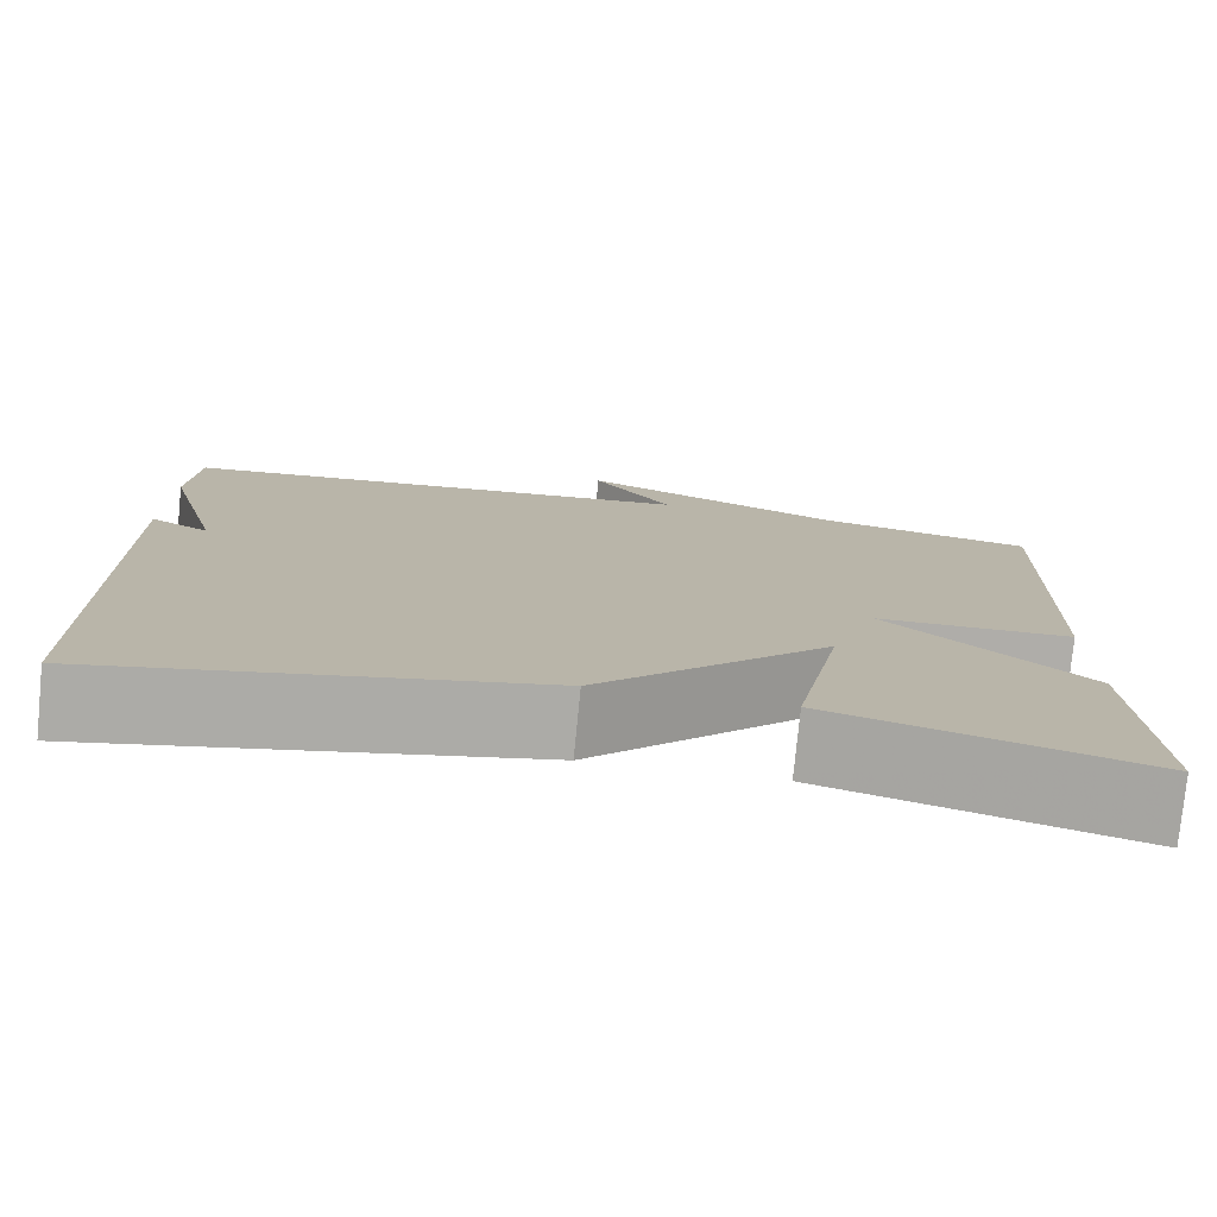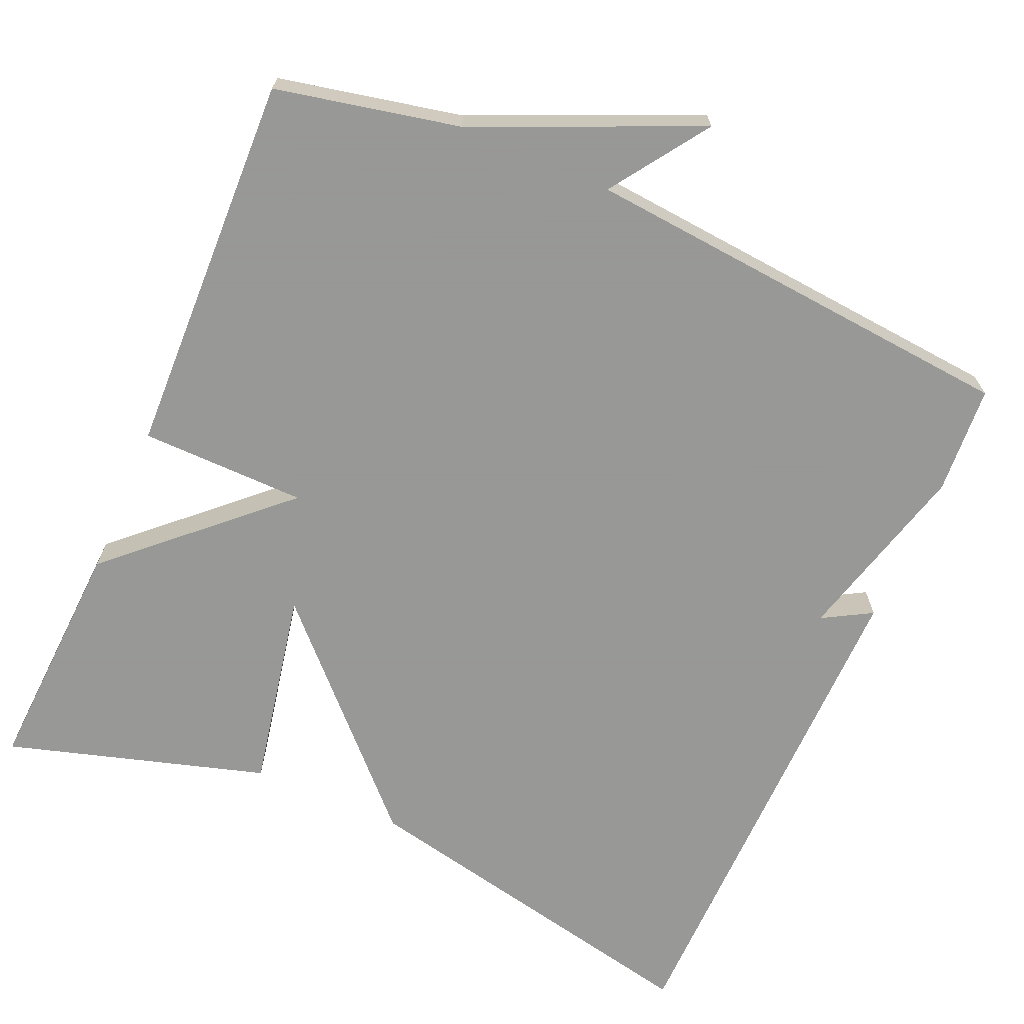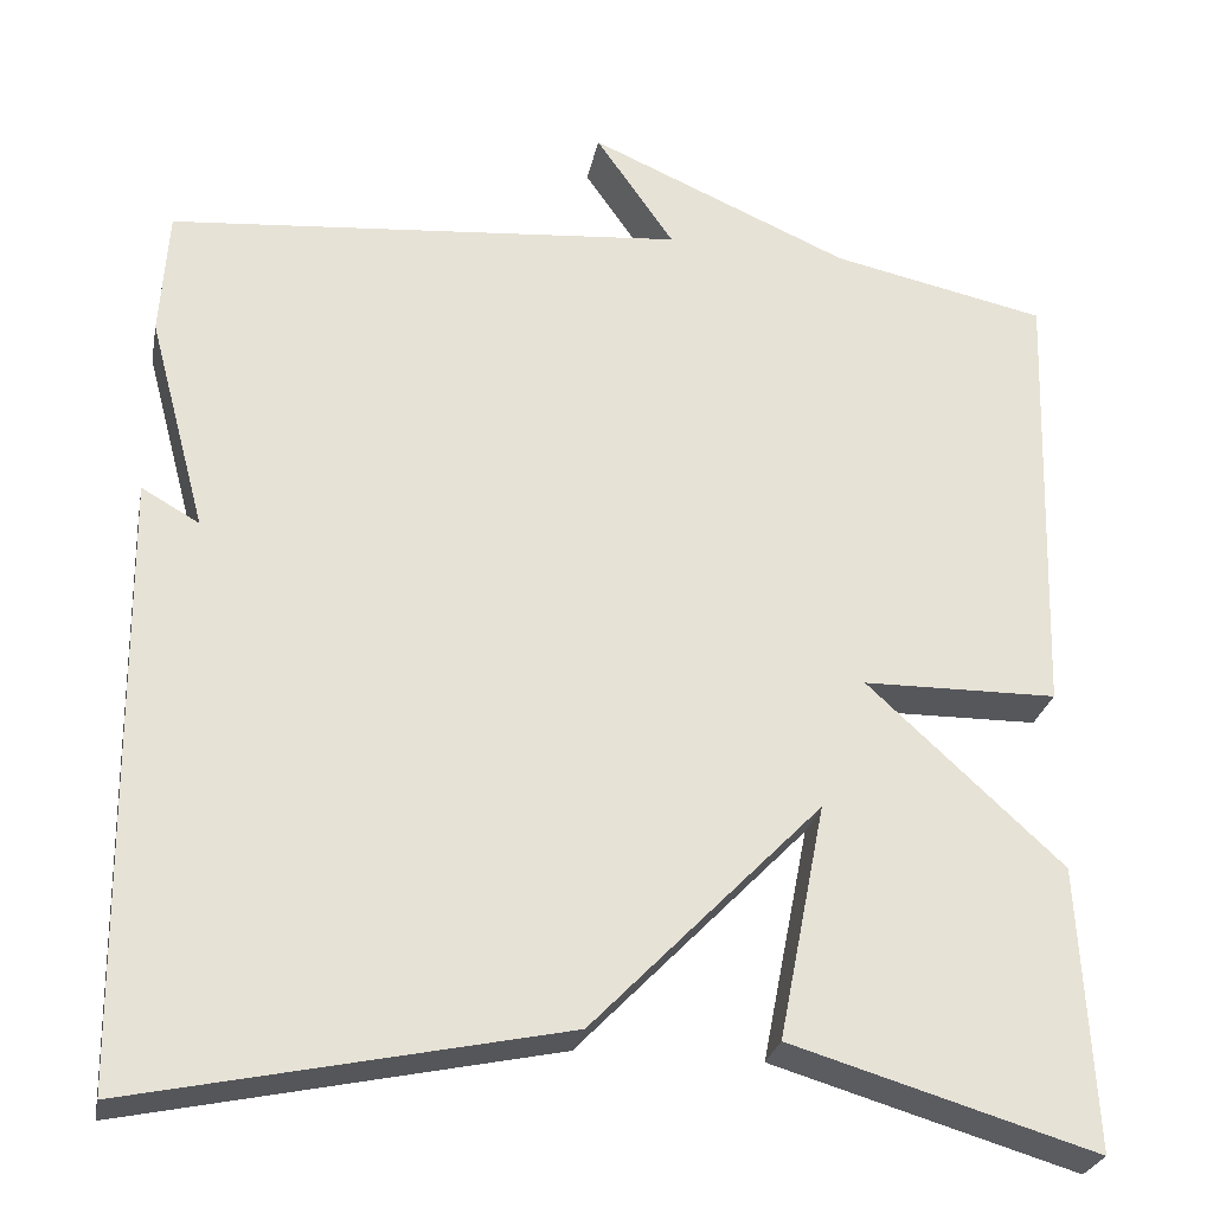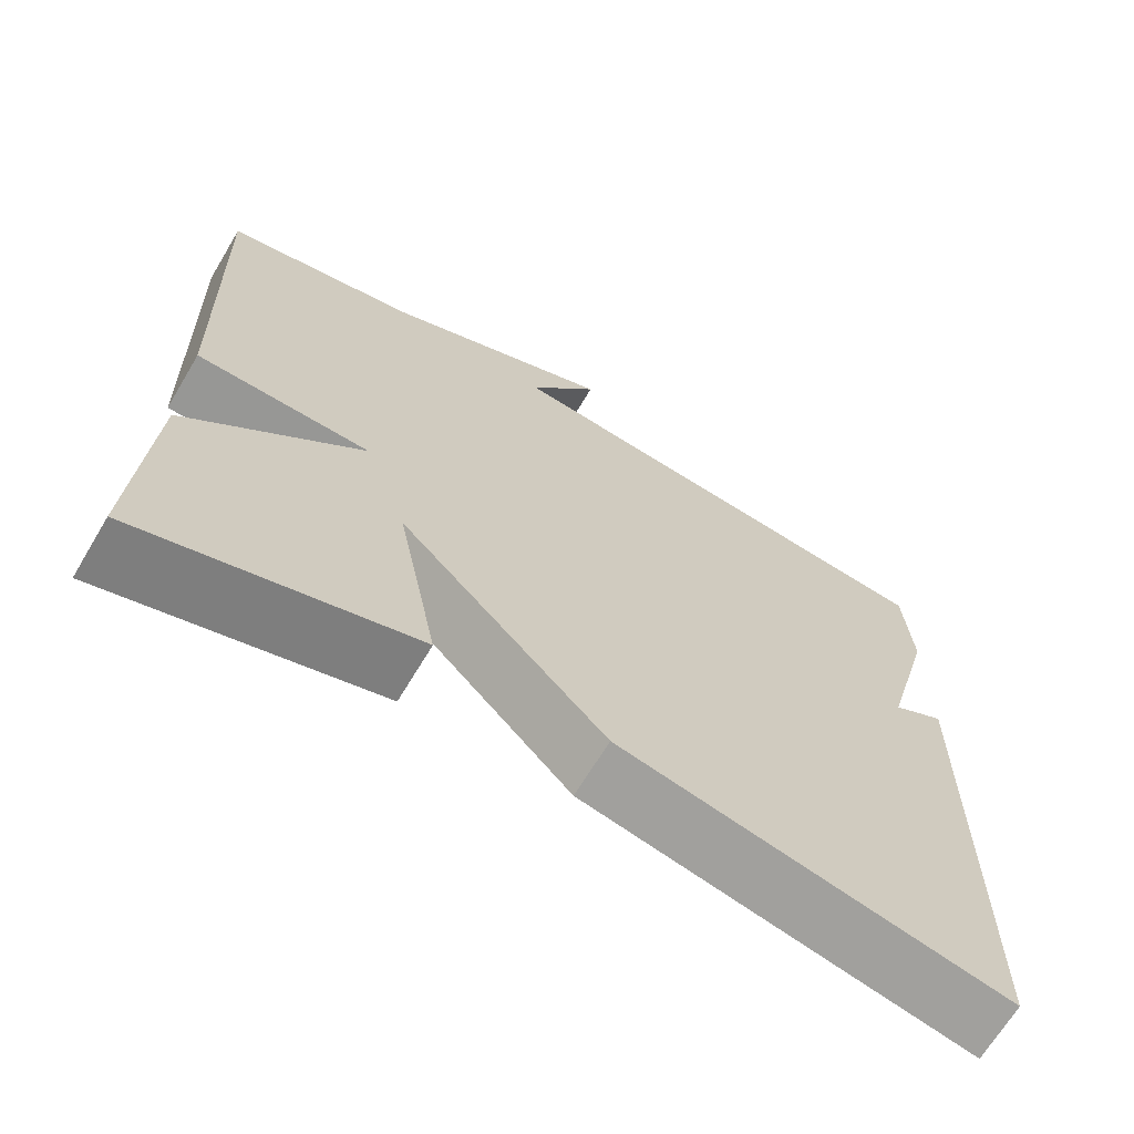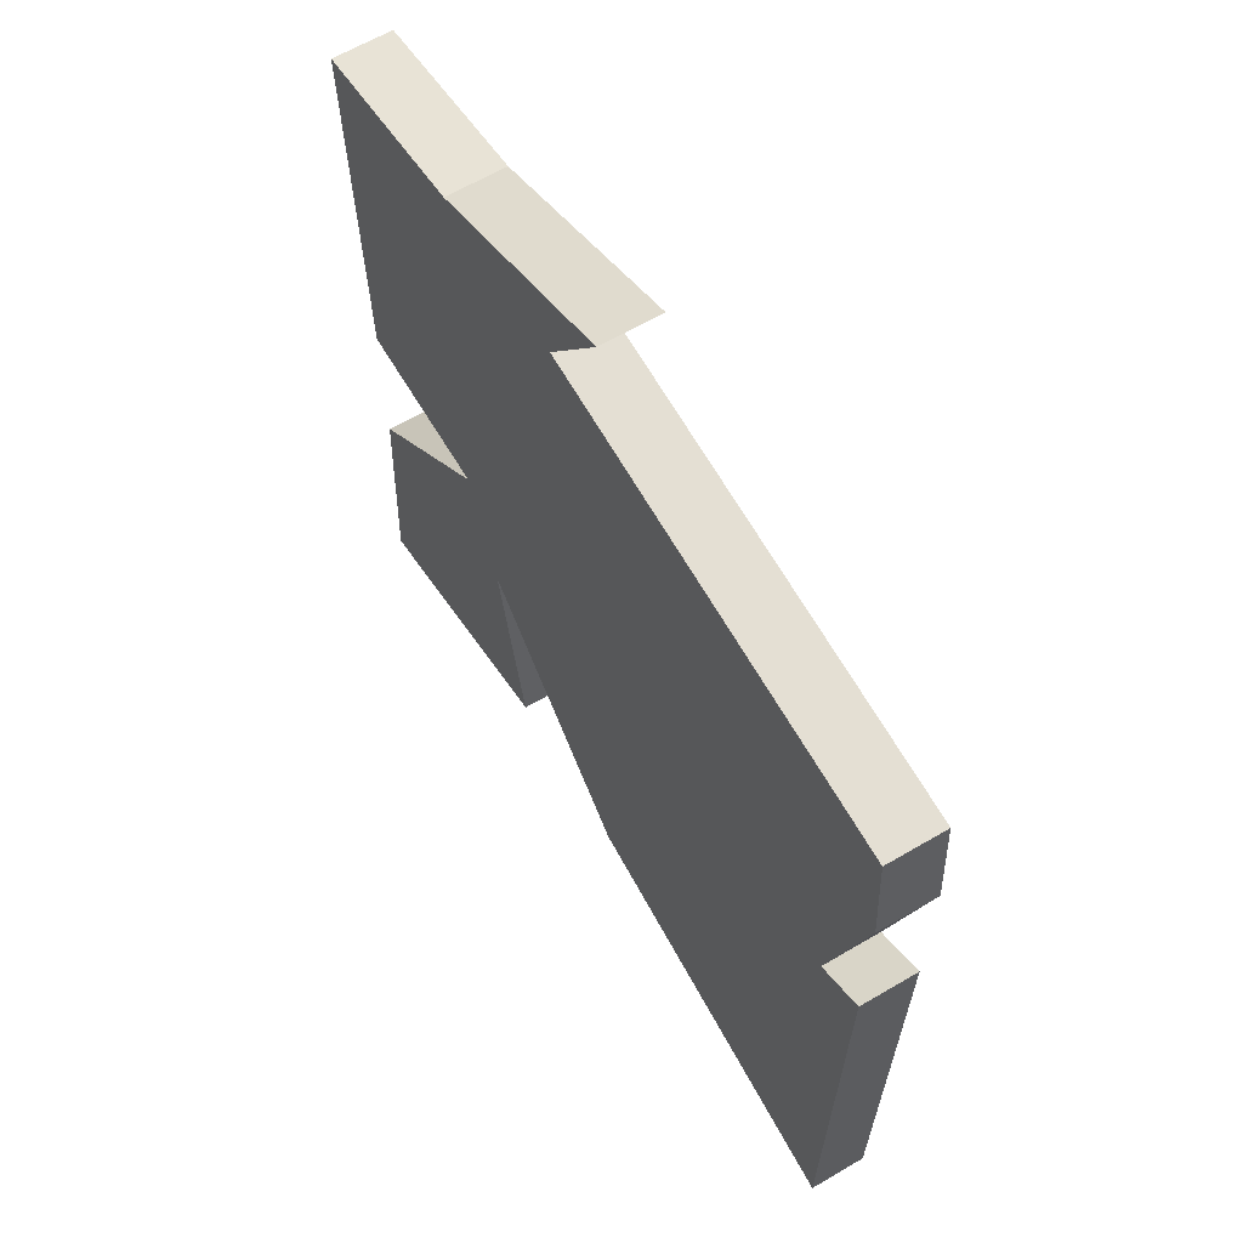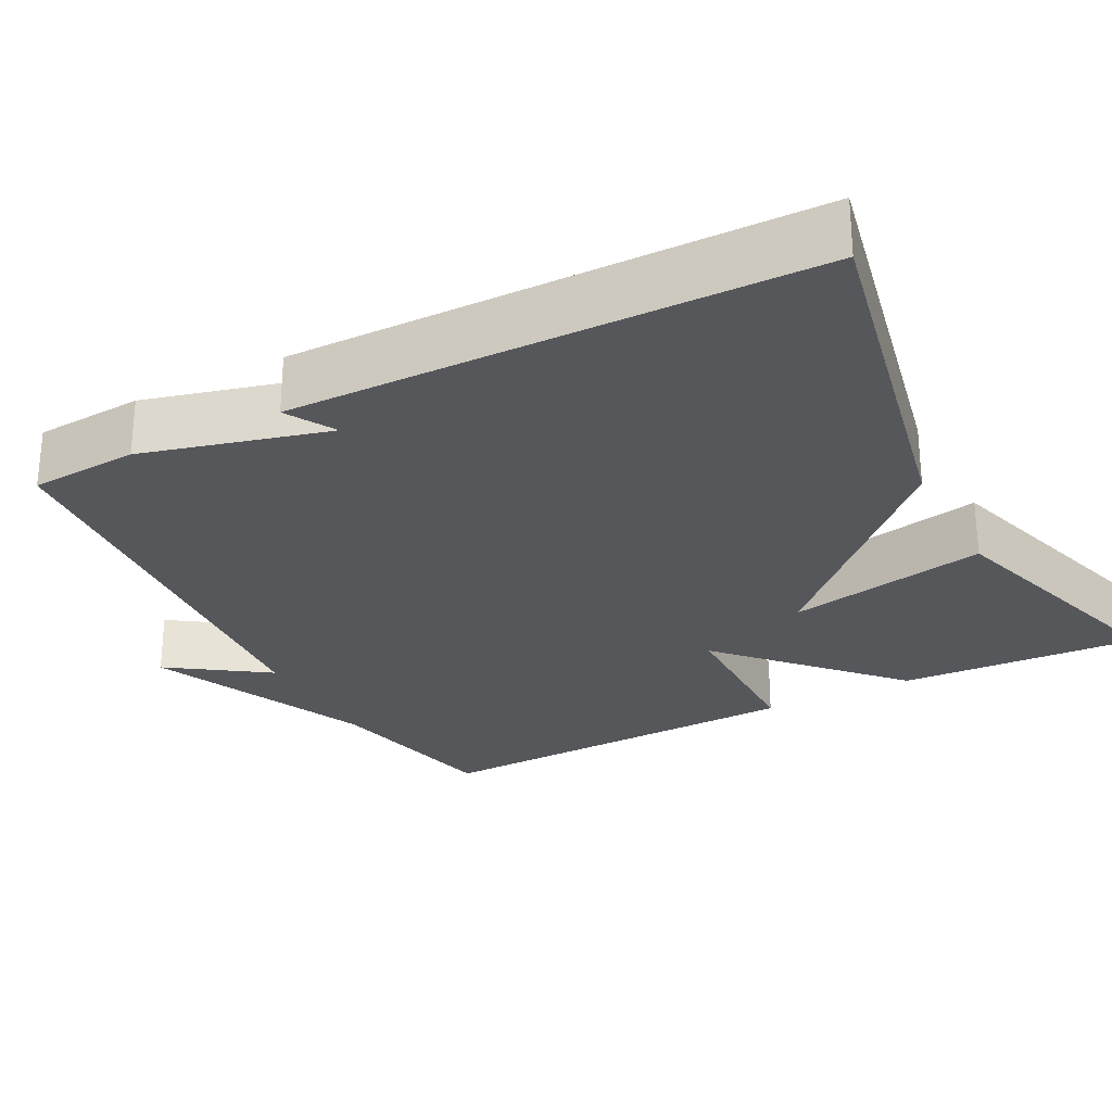
<metadata>
{"format":"obj","ext":"obj","renderer":"f3d","projection":"perspective","resolution":1024,"background":"white","views":[{"elev":-77.4,"azim":174.4,"up":"+Z"},{"elev":-68.4,"azim":-23.5,"up":"+Y"},{"elev":-27.0,"azim":169.0,"up":"+Z"},{"elev":-67.8,"azim":-30.9,"up":"+Z"},{"elev":63.1,"azim":59.3,"up":"+Z"},{"elev":-27.0,"azim":117.7,"up":"+Y"}]}
</metadata>
<code>
v 0.5 0.07 0.5
v 0.509 0.07 0.361
v 0.446 0.07 0.125
v 0.509 0.07 0.161
v 0.5 0.07 -0.5
v 0.033 0.07 -0.401
v -0.218 0.07 -0.143
v -0.167 0.07 -0.401
v -0.5 0.07 -0.5
v -0.484 0.07 -0.192
v -0.271 0.07 0.005
v -0.484 0.07 0.008
v -0.5 0.07 0.5
v -0.265 0.07 0.55
v 0.021 0.07 0.675
v -0.065 0.07 0.55
v 0.5 0 0.5
v 0.509 0 0.361
v 0.446 0 0.125
v 0.509 0 0.161
v 0.5 0 -0.5
v 0.033 0 -0.401
v -0.218 0 -0.143
v -0.167 0 -0.401
v -0.5 0 -0.5
v -0.484 0 -0.192
v -0.271 0 0.005
v -0.484 0 0.008
v -0.5 0 0.5
v -0.265 0 0.55
v 0.021 0 0.675
v -0.065 0 0.55
f 14 15 16
f 1 2 3
f 16 1 3
f 14 16 3
f 13 14 3
f 12 13 3
f 11 12 3
f 9 10 11
f 8 9 11
f 7 8 11
f 7 11 3
f 6 7 3
f 3 4 5 6
f 32 31 30
f 19 18 17
f 19 17 32
f 19 32 30
f 19 30 29
f 19 29 28
f 19 28 27
f 27 26 25
f 27 25 24
f 27 24 23
f 19 27 23
f 19 23 22
f 22 21 20 19
f 1 17 18 2
f 2 18 19 3
f 3 19 20 4
f 4 20 21 5
f 5 21 22 6
f 6 22 23 7
f 7 23 24 8
f 8 24 25 9
f 9 25 26 10
f 10 26 27 11
f 11 27 28 12
f 12 28 29 13
f 13 29 30 14
f 14 30 31 15
f 15 31 32 16
f 16 32 17 1

</code>
